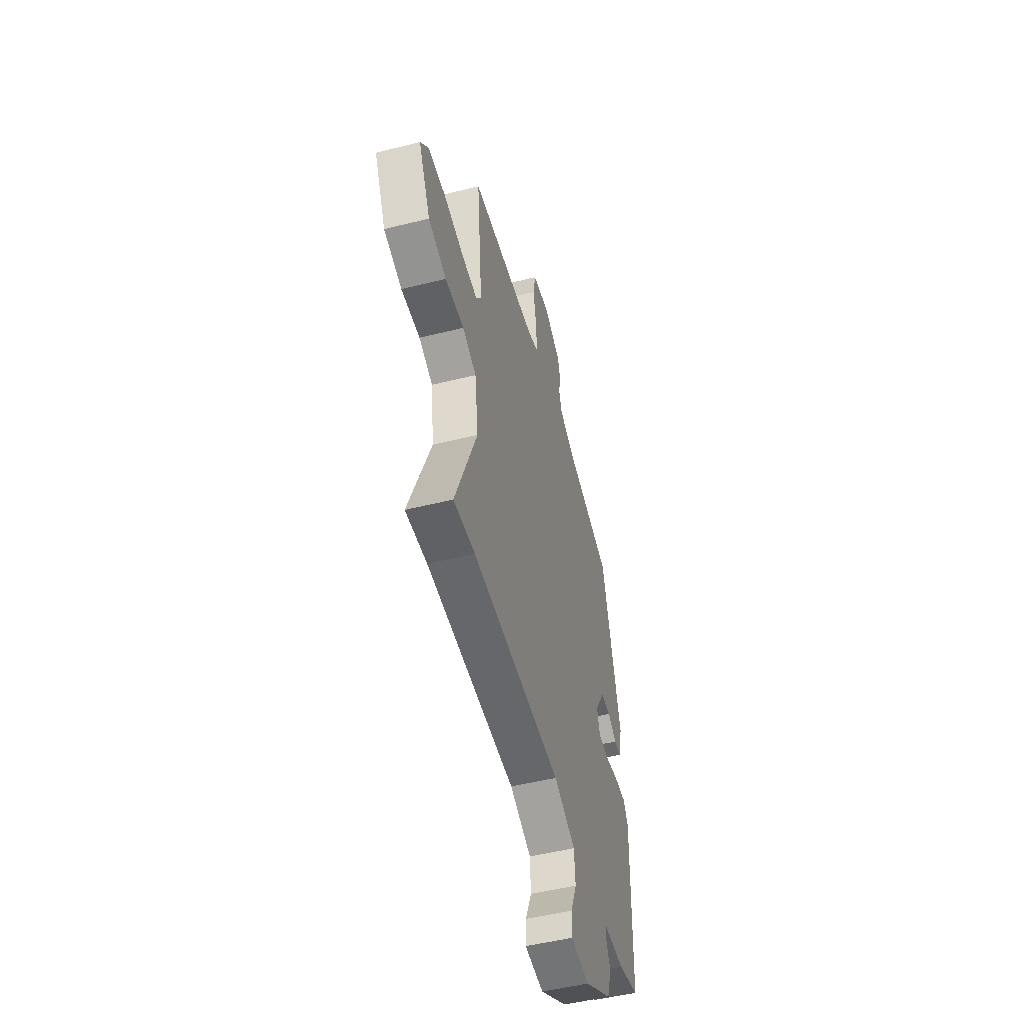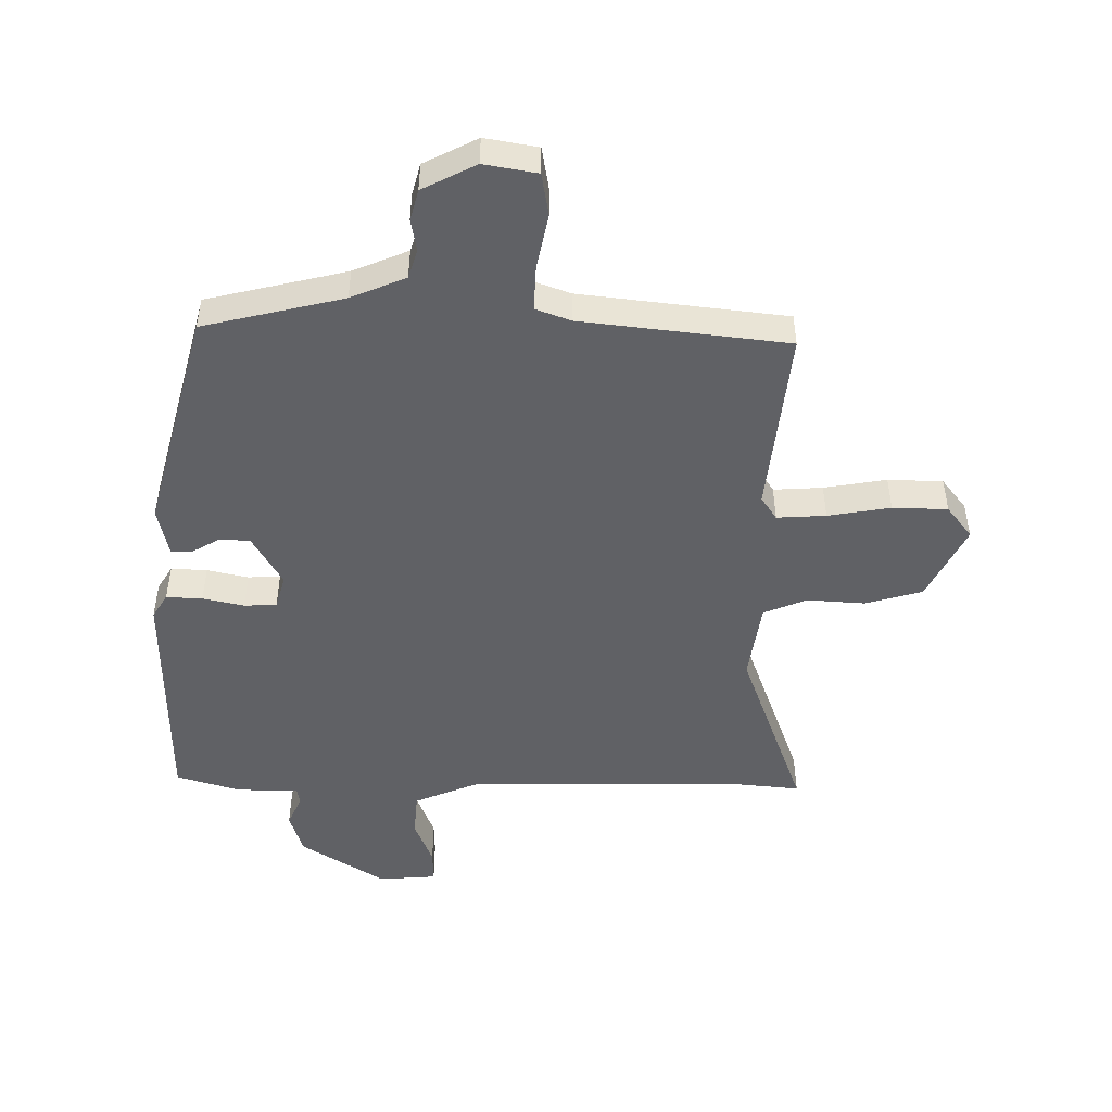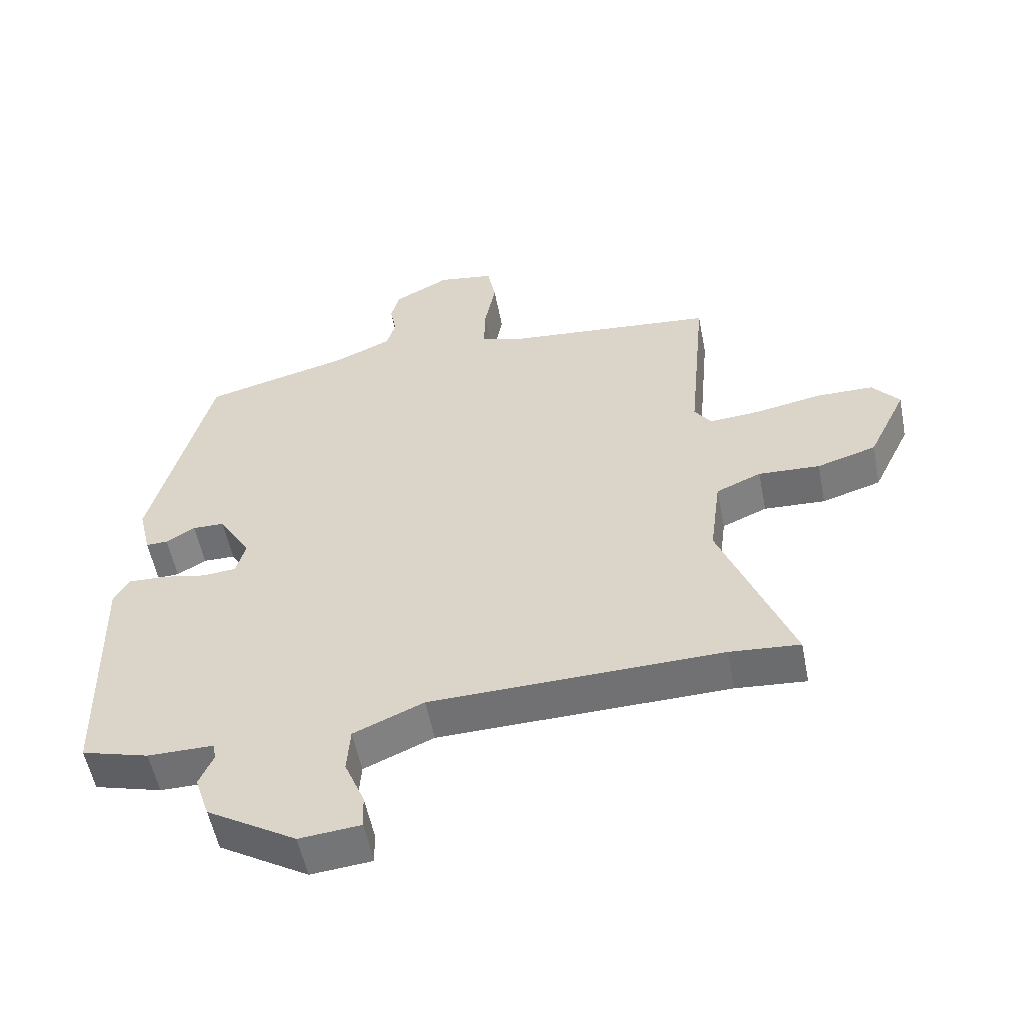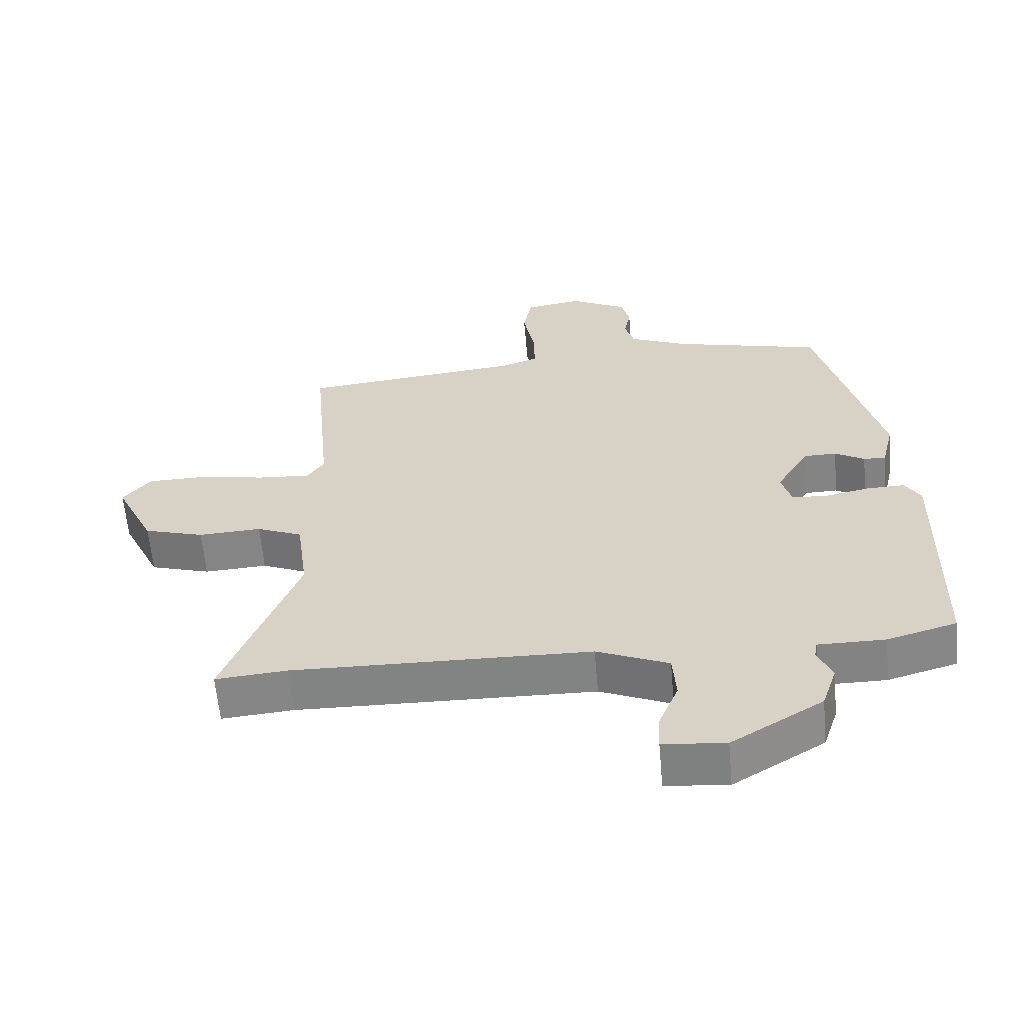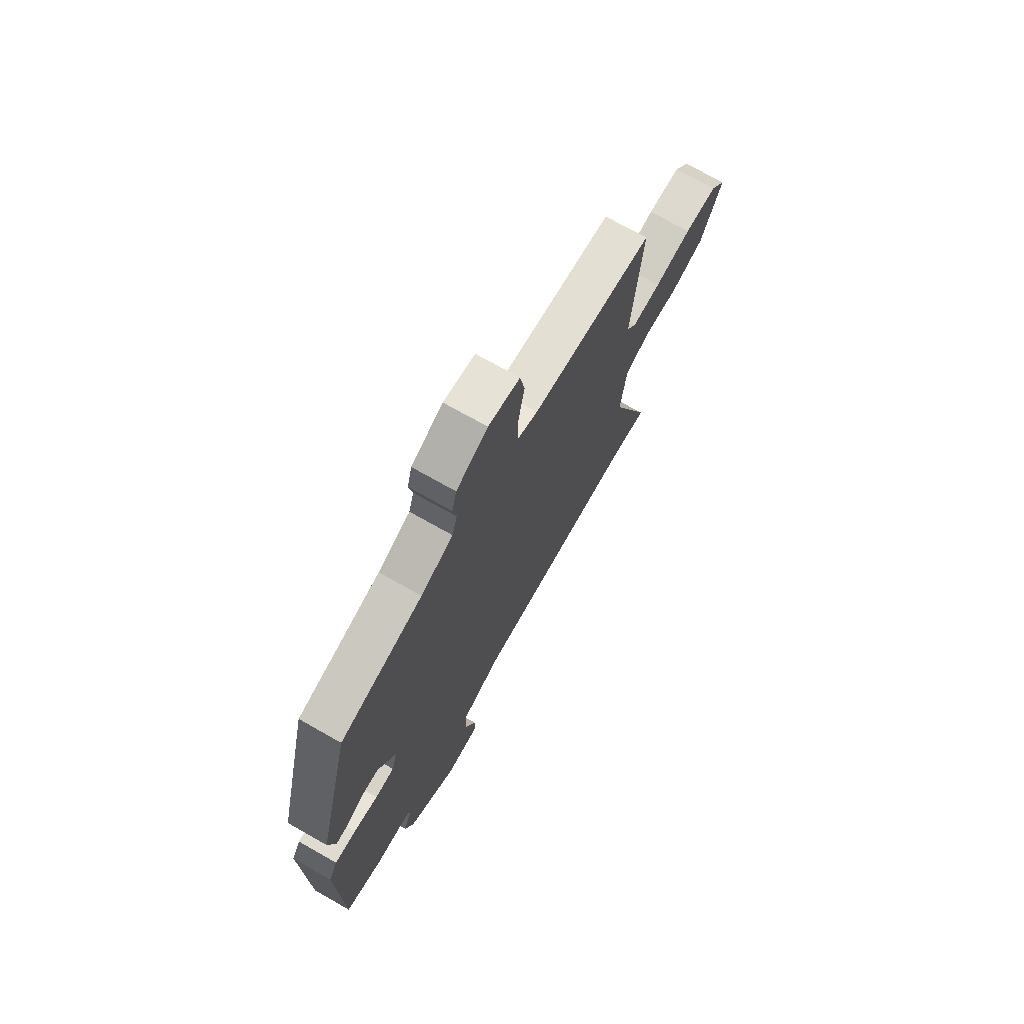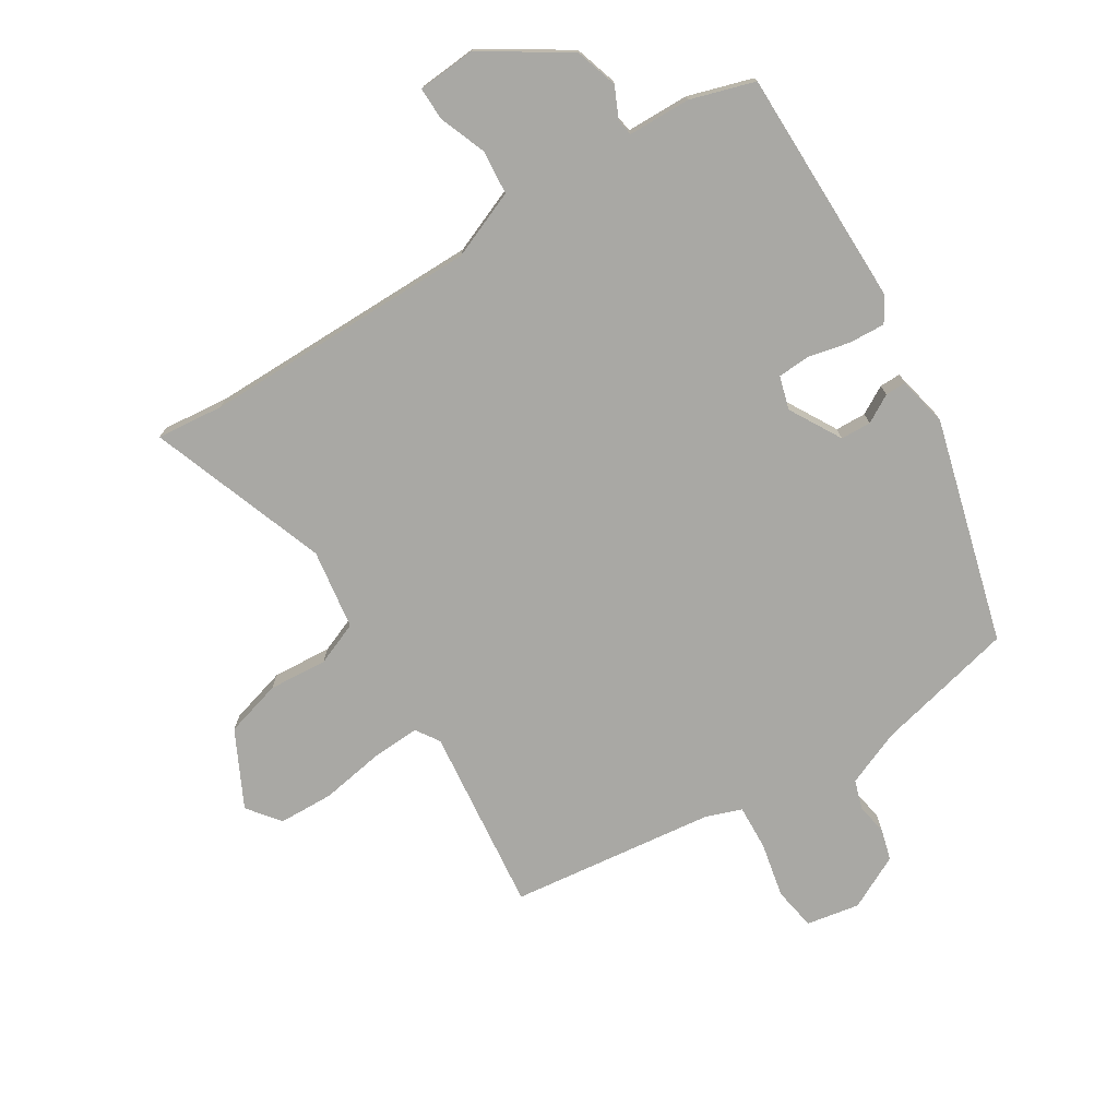
<metadata>
{"format":"obj","ext":"obj","renderer":"f3d","projection":"perspective","resolution":1024,"background":"white","views":[{"elev":-51.0,"azim":105.2,"up":"+Z"},{"elev":-48.7,"azim":-1.4,"up":"+Y"},{"elev":-55.0,"azim":11.1,"up":"+Z"},{"elev":-61.2,"azim":-175.0,"up":"+Z"},{"elev":72.1,"azim":-60.4,"up":"+Z"},{"elev":-74.9,"azim":-149.2,"up":"+Y"}]}
</metadata>
<code>
v 0.511 0.07 0.46
v 0.483 0.07 0.156
v 0.509 0.07 0.118
v 0.589 0.07 0.124
v 0.691 0.07 0.143
v 0.781 0.07 0.142
v 0.823 0.07 0.09
v 0.763 0.07 -0.035
v 0.671 0.07 -0.063
v 0.575 0.07 -0.058
v 0.505 0.07 -0.088
v 0.488 0.07 -0.219
v 0.599 0.07 -0.508
v 0.49 0.07 -0.499
v 0.037 0.07 -0.509
v -0.072 0.07 -0.556
v -0.077 0.07 -0.628
v -0.046 0.07 -0.704
v -0.044 0.07 -0.758
v -0.139 0.07 -0.767
v -0.278 0.07 -0.682
v -0.301 0.07 -0.613
v -0.279 0.07 -0.562
v -0.284 0.07 -0.535
v -0.386 0.07 -0.535
v -0.491 0.07 -0.505
v -0.5 0.07 -0.117
v -0.476 0.07 -0.077
v -0.417 0.07 -0.079
v -0.349 0.07 -0.093
v -0.296 0.07 -0.089
v -0.281 0.07 -0.035
v -0.331 0.07 0.049
v -0.381 0.07 0.05
v -0.426 0.07 0.023
v -0.46 0.07 0.022
v -0.479 0.07 0.103
v -0.386 0.07 0.469
v -0.158 0.07 0.527
v -0.069 0.07 0.566
v -0.055 0.07 0.614
v -0.065 0.07 0.665
v -0.052 0.07 0.716
v 0.035 0.07 0.762
v 0.122 0.07 0.748
v 0.135 0.07 0.678
v 0.118 0.07 0.588
v 0.116 0.07 0.514
v 0.174 0.07 0.494
v 0.511 0 0.46
v 0.483 0 0.156
v 0.509 0 0.118
v 0.589 0 0.124
v 0.691 0 0.143
v 0.781 0 0.142
v 0.823 0 0.09
v 0.763 0 -0.035
v 0.671 0 -0.063
v 0.575 0 -0.058
v 0.505 0 -0.088
v 0.488 0 -0.219
v 0.599 0 -0.508
v 0.49 0 -0.499
v 0.037 0 -0.509
v -0.072 0 -0.556
v -0.077 0 -0.628
v -0.046 0 -0.704
v -0.044 0 -0.758
v -0.139 0 -0.767
v -0.278 0 -0.682
v -0.301 0 -0.613
v -0.279 0 -0.562
v -0.284 0 -0.535
v -0.386 0 -0.535
v -0.491 0 -0.505
v -0.5 0 -0.117
v -0.476 0 -0.077
v -0.417 0 -0.079
v -0.349 0 -0.093
v -0.296 0 -0.089
v -0.281 0 -0.035
v -0.331 0 0.049
v -0.381 0 0.05
v -0.426 0 0.023
v -0.46 0 0.022
v -0.479 0 0.103
v -0.386 0 0.469
v -0.158 0 0.527
v -0.069 0 0.566
v -0.055 0 0.614
v -0.065 0 0.665
v -0.052 0 0.716
v 0.035 0 0.762
v 0.122 0 0.748
v 0.135 0 0.678
v 0.118 0 0.588
v 0.116 0 0.514
v 0.174 0 0.494
f 44 45 46 47
f 44 47 48
f 41 42 43 44
f 40 41 44 48
f 39 40 48 49
f 34 35 36 37
f 33 34 37 38
f 32 33 38 39
f 27 28 29 30
f 27 30 31
f 24 25 26 27
f 24 27 31
f 23 24 31 32
f 21 22 23
f 17 18 19 20
f 16 17 20 21
f 12 13 14
f 12 14 15
f 11 12 15 16
f 7 8 9 10
f 7 10 11
f 4 5 6 7
f 3 4 7 11
f 2 3 11 16
f 23 32 39 49
f 16 21 23 49
f 1 2 16 49
f 96 95 94 93
f 97 96 93
f 93 92 91 90
f 97 93 90 89
f 98 97 89 88
f 86 85 84 83
f 87 86 83 82
f 88 87 82 81
f 79 78 77 76
f 80 79 76
f 76 75 74 73
f 80 76 73
f 81 80 73 72
f 72 71 70
f 69 68 67 66
f 70 69 66 65
f 63 62 61
f 64 63 61
f 65 64 61 60
f 59 58 57 56
f 60 59 56
f 56 55 54 53
f 60 56 53 52
f 65 60 52 51
f 98 88 81 72
f 98 72 70 65
f 98 65 51 50
f 1 50 51 2
f 2 51 52 3
f 3 52 53 4
f 4 53 54 5
f 5 54 55 6
f 6 55 56 7
f 7 56 57 8
f 8 57 58 9
f 9 58 59 10
f 10 59 60 11
f 11 60 61 12
f 12 61 62 13
f 13 62 63 14
f 14 63 64 15
f 15 64 65 16
f 16 65 66 17
f 17 66 67 18
f 18 67 68 19
f 19 68 69 20
f 20 69 70 21
f 21 70 71 22
f 22 71 72 23
f 23 72 73 24
f 24 73 74 25
f 25 74 75 26
f 26 75 76 27
f 27 76 77 28
f 28 77 78 29
f 29 78 79 30
f 30 79 80 31
f 31 80 81 32
f 32 81 82 33
f 33 82 83 34
f 34 83 84 35
f 35 84 85 36
f 36 85 86 37
f 37 86 87 38
f 38 87 88 39
f 39 88 89 40
f 40 89 90 41
f 41 90 91 42
f 42 91 92 43
f 43 92 93 44
f 44 93 94 45
f 45 94 95 46
f 46 95 96 47
f 47 96 97 48
f 48 97 98 49
f 49 98 50 1

</code>
